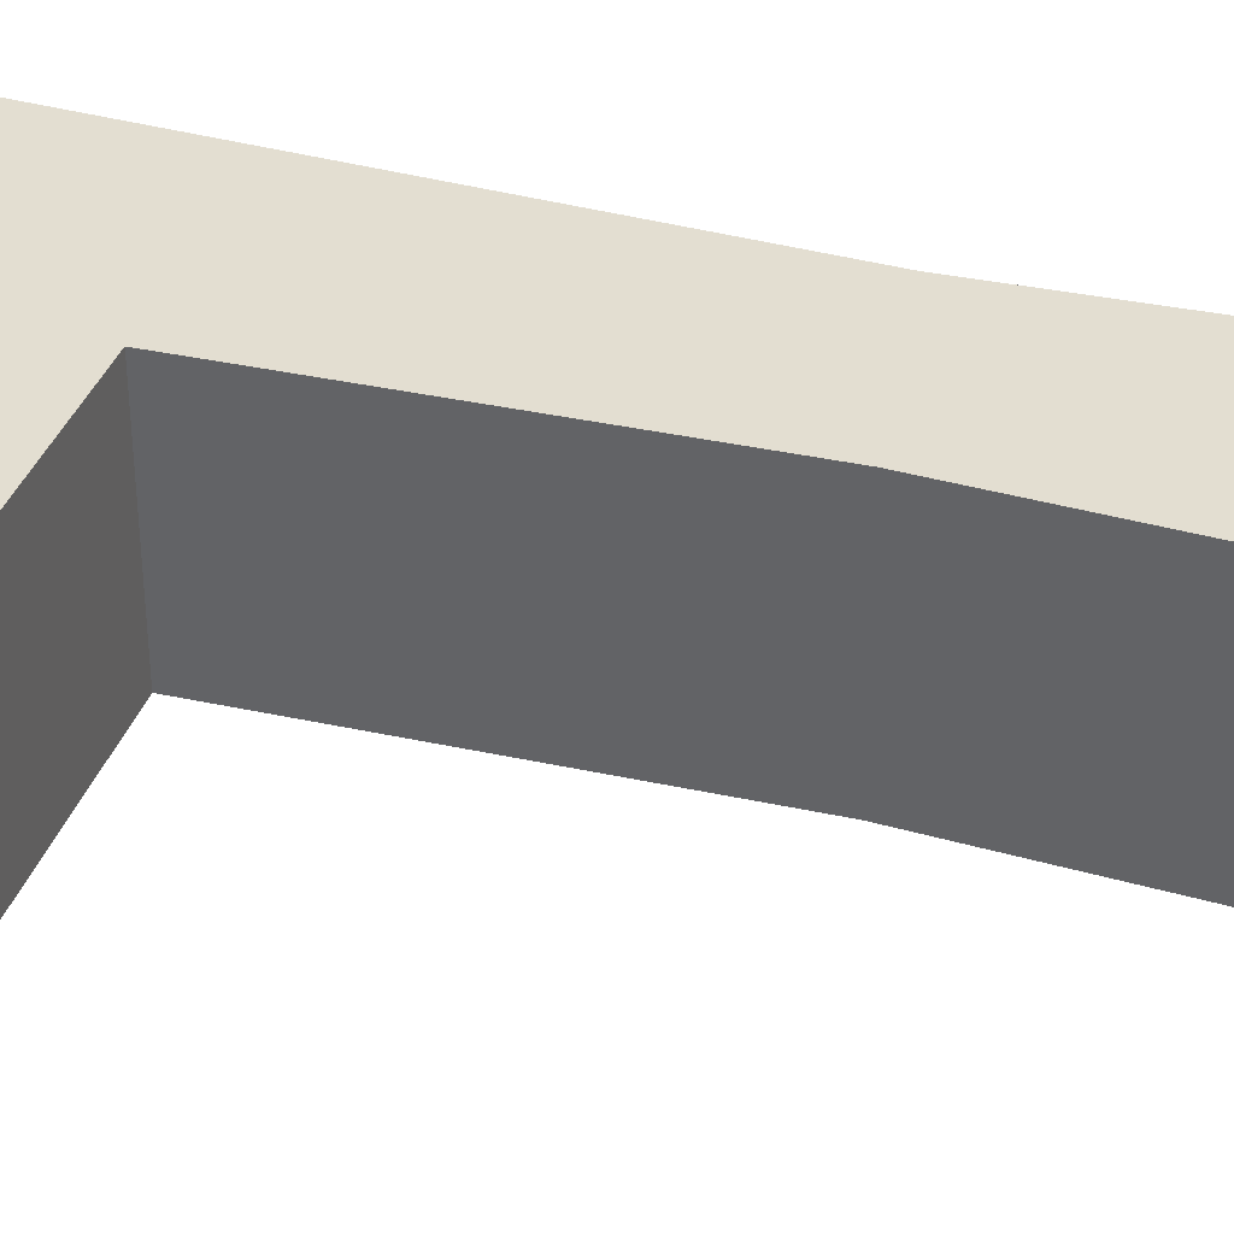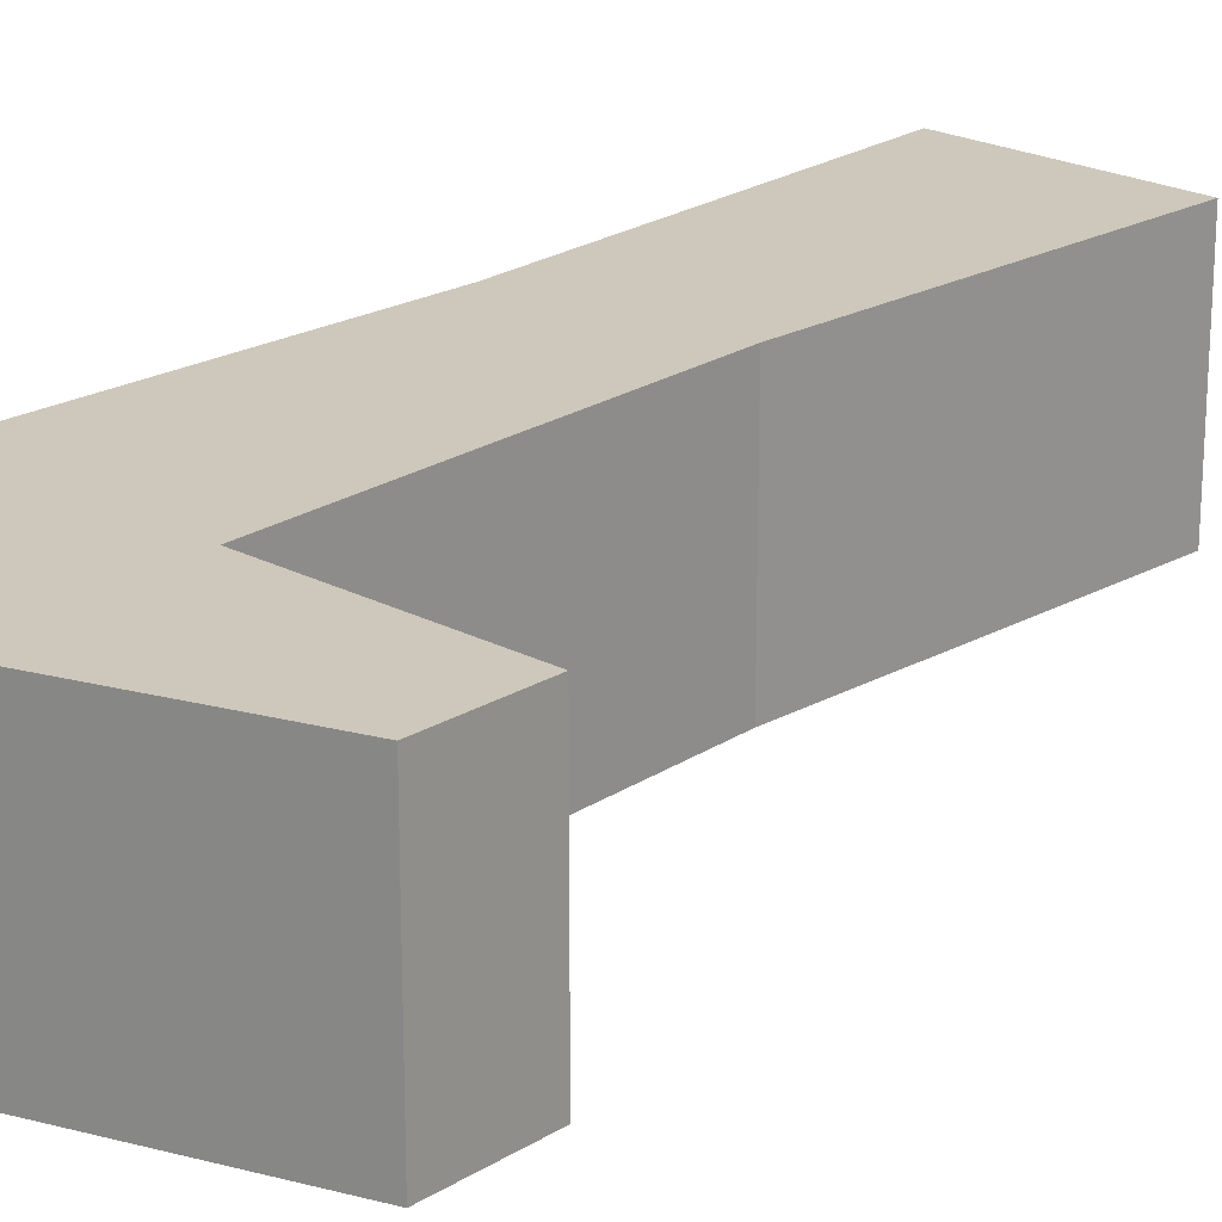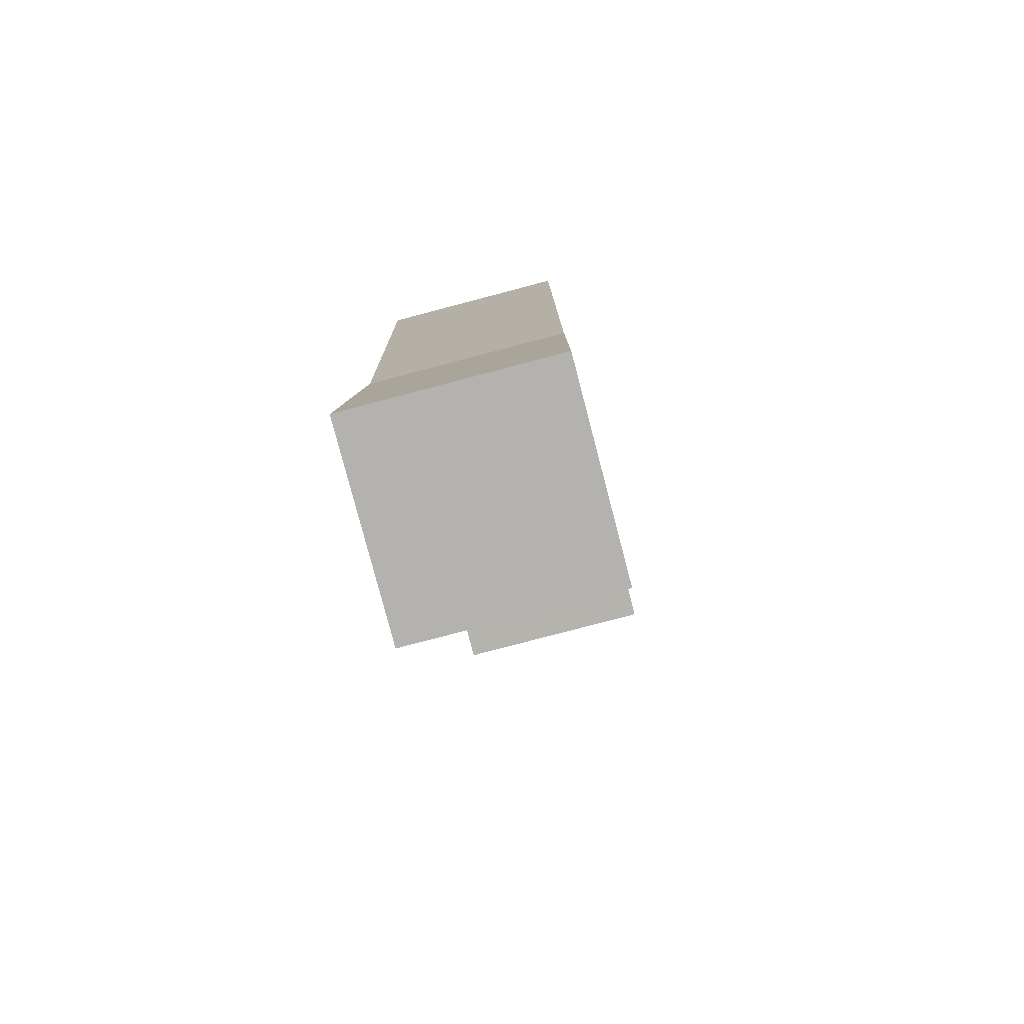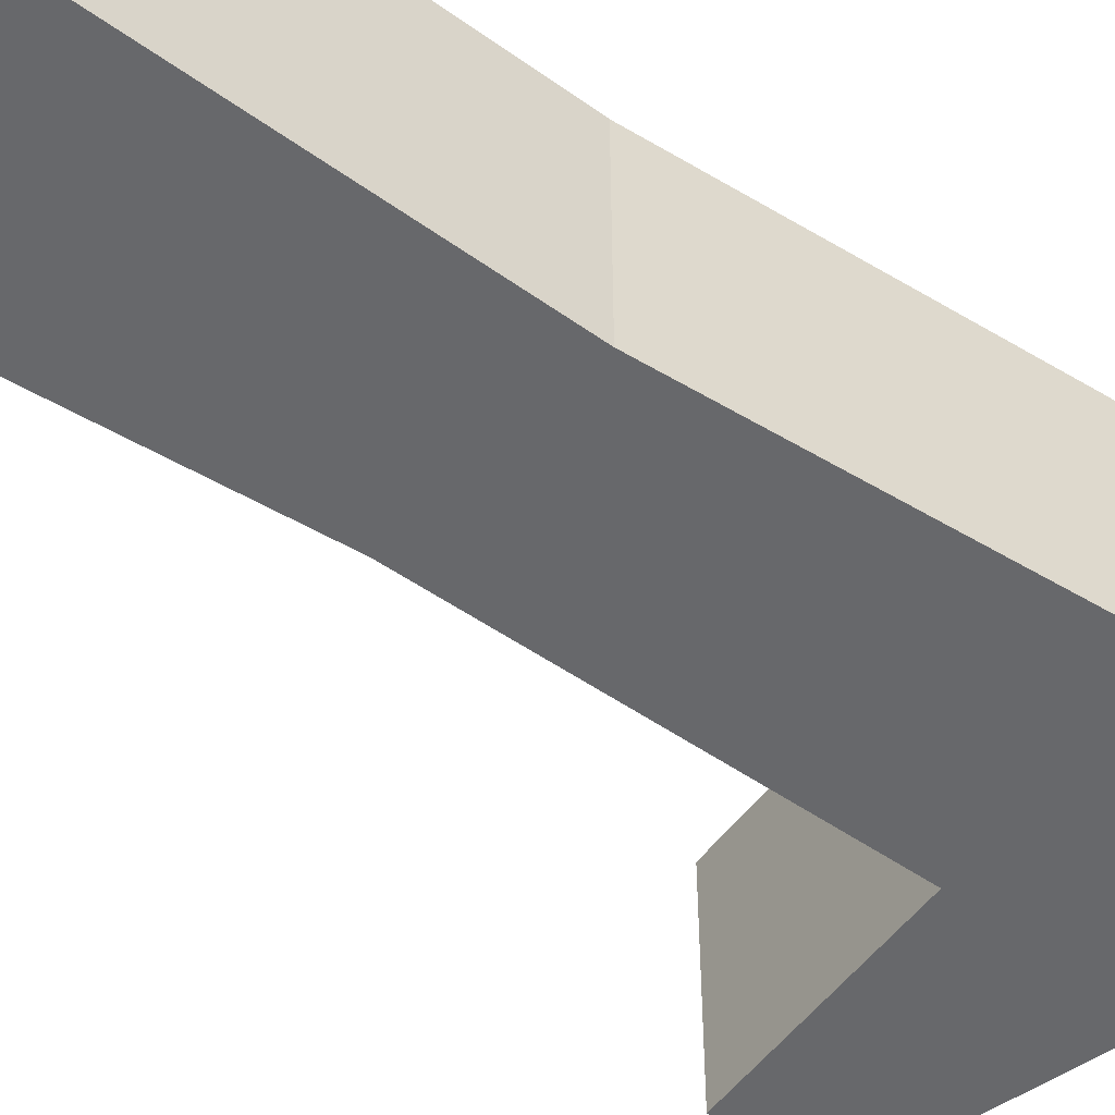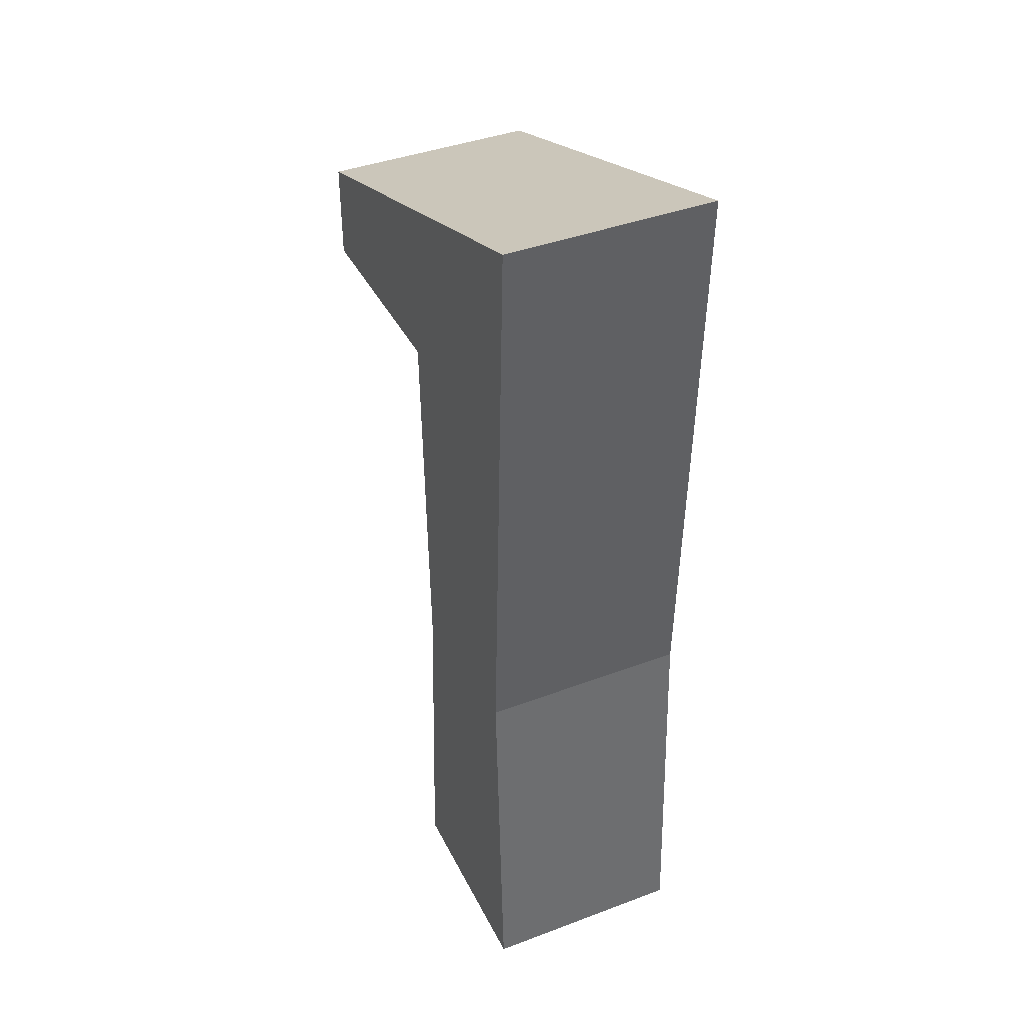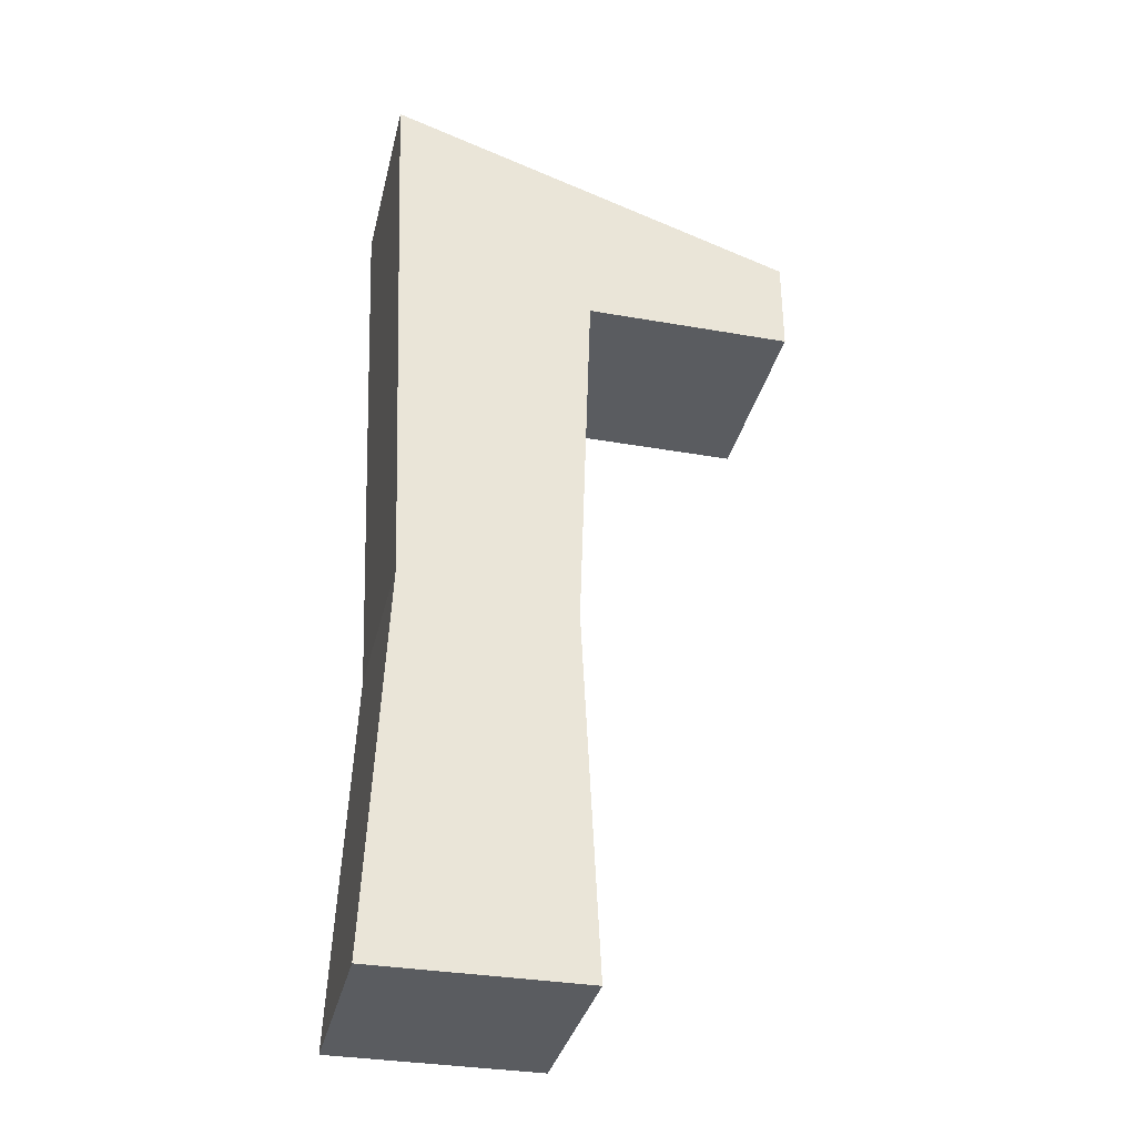
<metadata>
{"format":"obj","ext":"obj","renderer":"f3d","projection":"perspective","resolution":1024,"background":"white","views":[{"elev":36.1,"azim":-72.0,"up":"+Z"},{"elev":22.0,"azim":-136.9,"up":"+Z"},{"elev":-79.8,"azim":104.7,"up":"+Y"},{"elev":-52.3,"azim":55.0,"up":"+Z"},{"elev":40.5,"azim":65.3,"up":"+Y"},{"elev":-33.9,"azim":167.0,"up":"+Y"}]}
</metadata>
<code>
o
v 0.3 24.55 0
v 0.3 27.8 0
v 14.25 32.5 0
v 14.1 0 0
v 7.1 0 0
v 7.7 12.15 0
v 7.3 24.6 0
v 0.3 24.55 0
v 14.25 32.5 0
v 14.1 0 0
v 7.7 12.15 0
v 7.3 24.6 0
v 7.3 24.6 0
v 14.25 32.5 0
v 13.5 13 0
v 13.5 13 0
v 14.1 0 0
v 7.3 24.6 0
v 14.25 32.5 7
v 0.3 27.8 7
v 0.3 24.55 7
v 7.7 12.15 7
v 7.1 0 7
v 14.1 0 7
v 14.25 32.5 7
v 0.3 24.55 7
v 7.3 24.6 7
v 7.3 24.6 7
v 7.7 12.15 7
v 14.1 0 7
v 13.5 13 7
v 14.25 32.5 7
v 7.3 24.6 7
v 7.3 24.6 7
v 14.1 0 7
v 13.5 13 7
v 0.3 24.55 0
v 7.3 24.6 0
v 0.3 24.55 7
v 7.3 24.6 0
v 7.3 24.6 7
v 0.3 24.55 7
v 7.3 24.6 0
v 7.7 12.15 0
v 7.3 24.6 7
v 7.7 12.15 0
v 7.7 12.15 7
v 7.3 24.6 7
v 7.7 12.15 0
v 7.1 0 0
v 7.7 12.15 7
v 7.1 0 0
v 7.1 0 7
v 7.7 12.15 7
v 7.1 0 0
v 14.1 0 0
v 7.1 0 7
v 14.1 0 0
v 14.1 0 7
v 7.1 0 7
v 14.1 0 0
v 13.5 13 0
v 14.1 0 7
v 13.5 13 0
v 13.5 13 7
v 14.1 0 7
v 13.5 13 0
v 14.25 32.5 0
v 13.5 13 7
v 14.25 32.5 0
v 14.25 32.5 7
v 13.5 13 7
v 14.25 32.5 0
v 0.3 27.8 0
v 14.25 32.5 7
v 0.3 27.8 0
v 0.3 27.8 7
v 14.25 32.5 7
v 0.3 27.8 0
v 0.3 24.55 0
v 0.3 27.8 7
v 0.3 24.55 0
v 0.3 24.55 7
v 0.3 27.8 7
f 1 2 3
f 4 5 6
f 7 8 9
f 10 11 12
f 13 14 15
f 16 17 18
f 19 20 21
f 22 23 24
f 25 26 27
f 28 29 30
f 31 32 33
f 34 35 36
f 37 38 39
f 40 41 42
f 43 44 45
f 46 47 48
f 49 50 51
f 52 53 54
f 55 56 57
f 58 59 60
f 61 62 63
f 64 65 66
f 67 68 69
f 70 71 72
f 73 74 75
f 76 77 78
f 79 80 81
f 82 83 84

</code>
